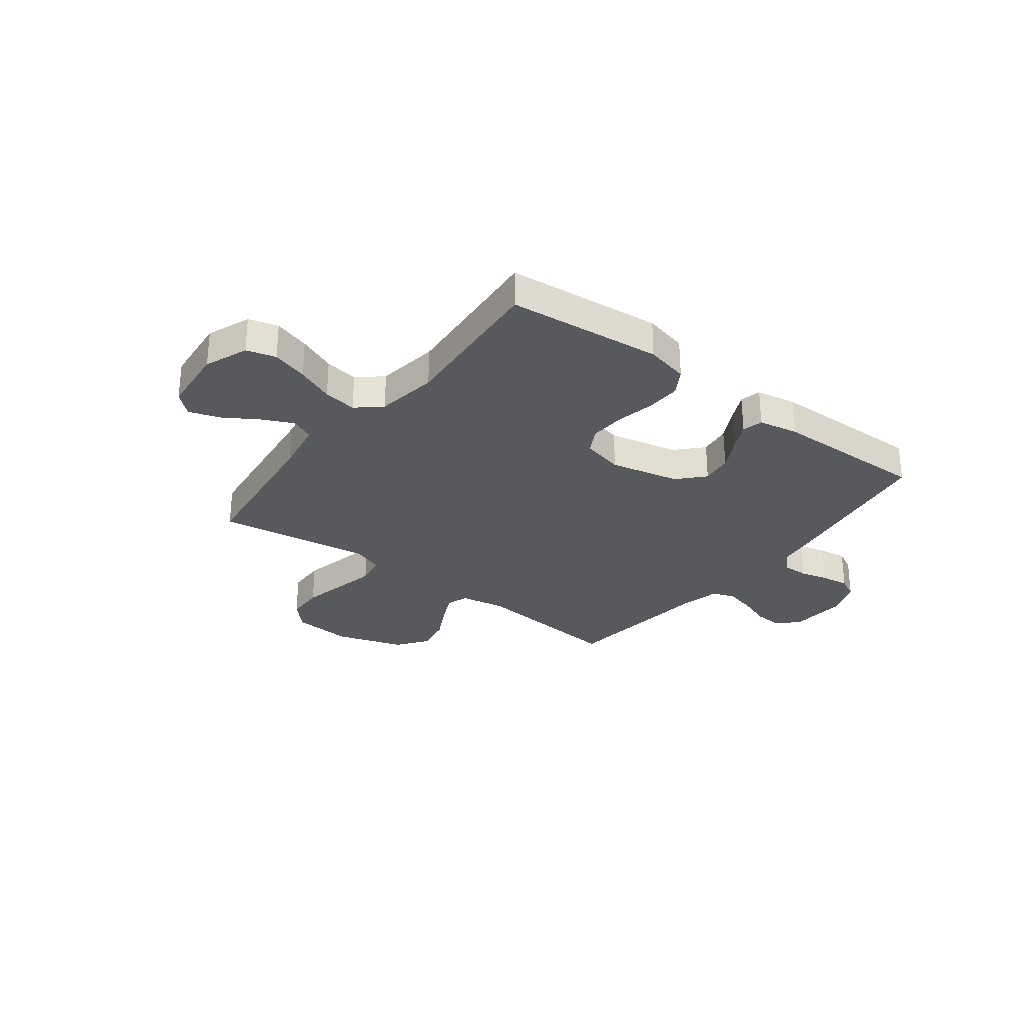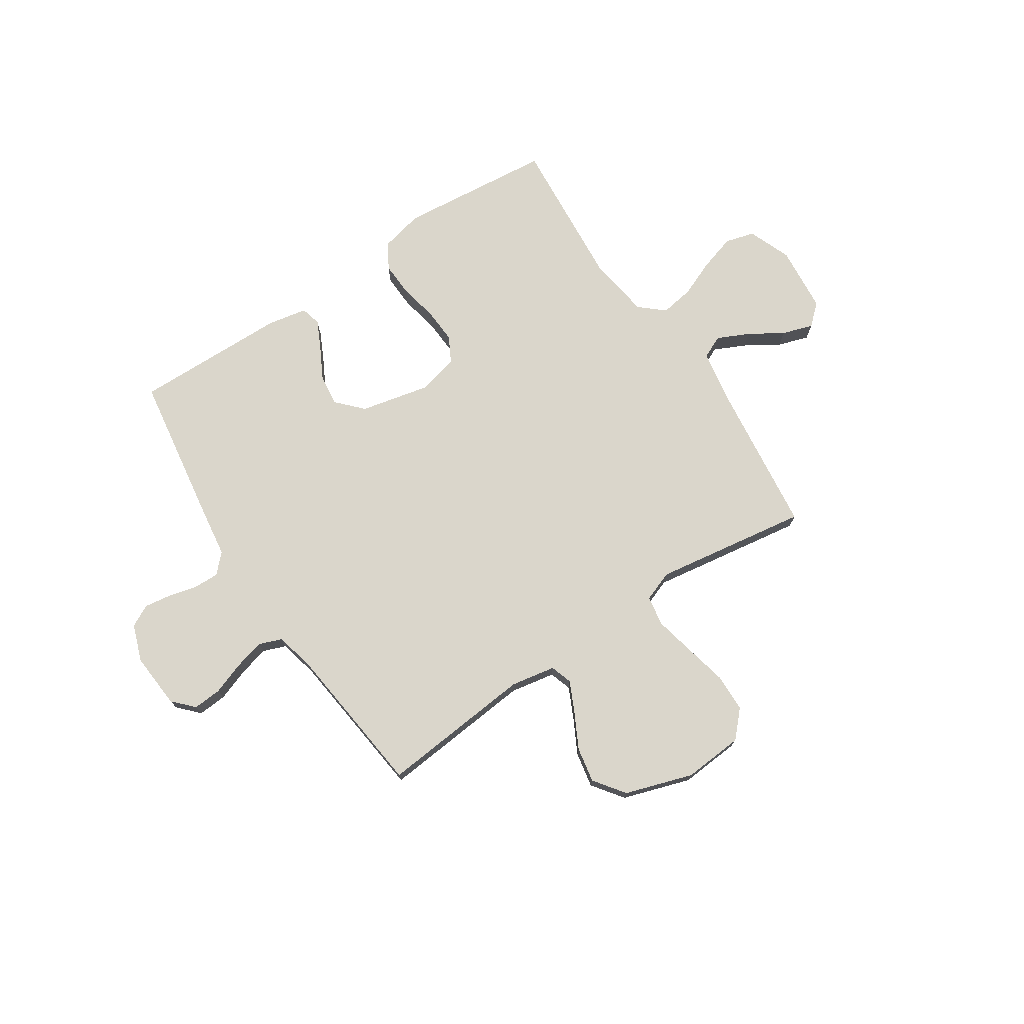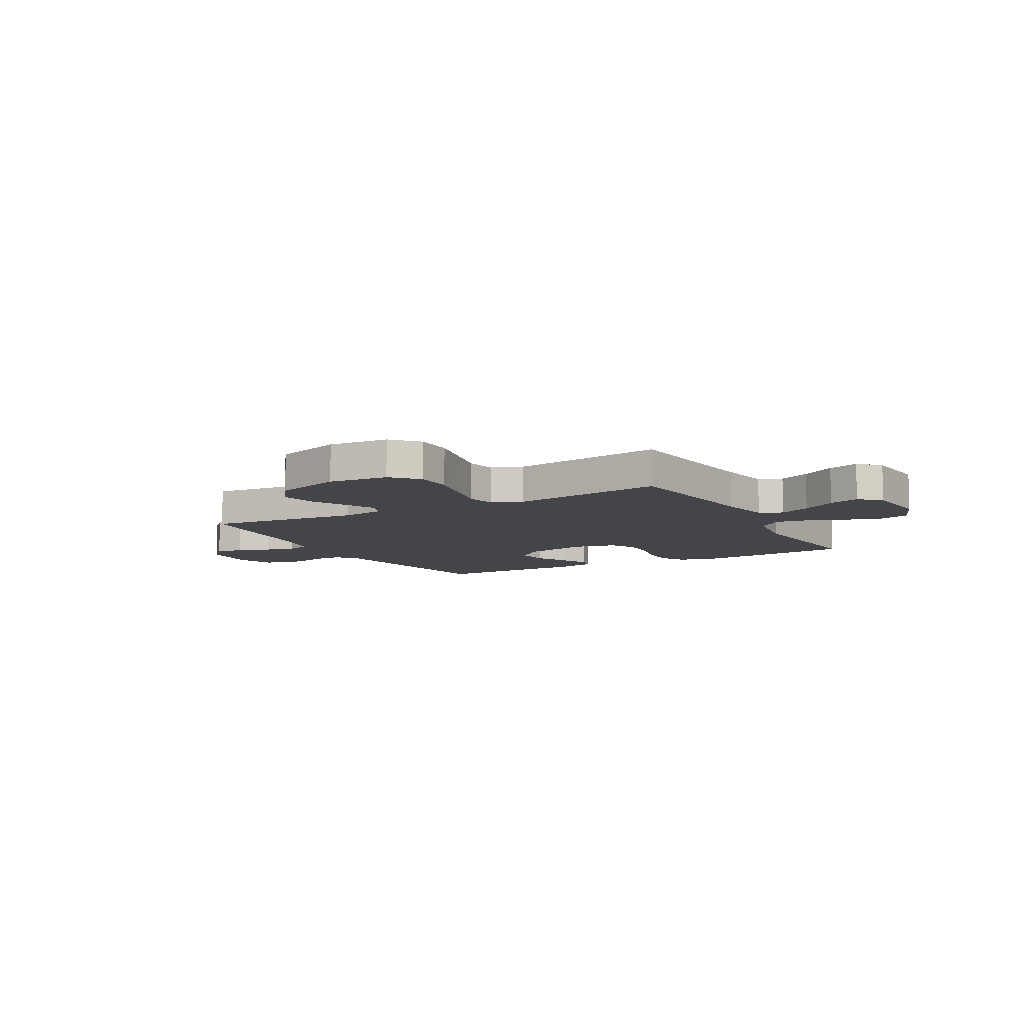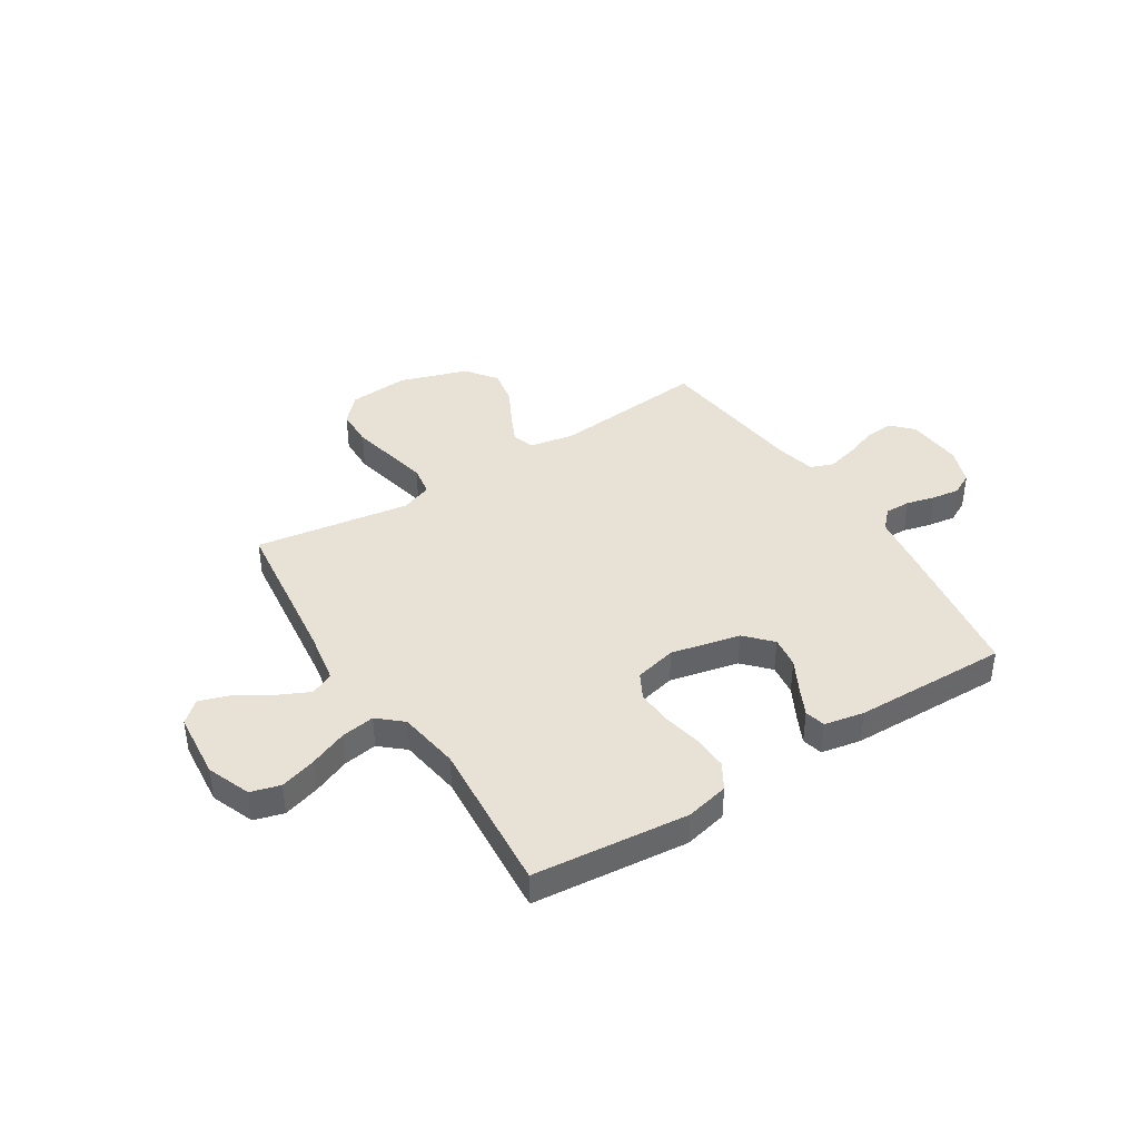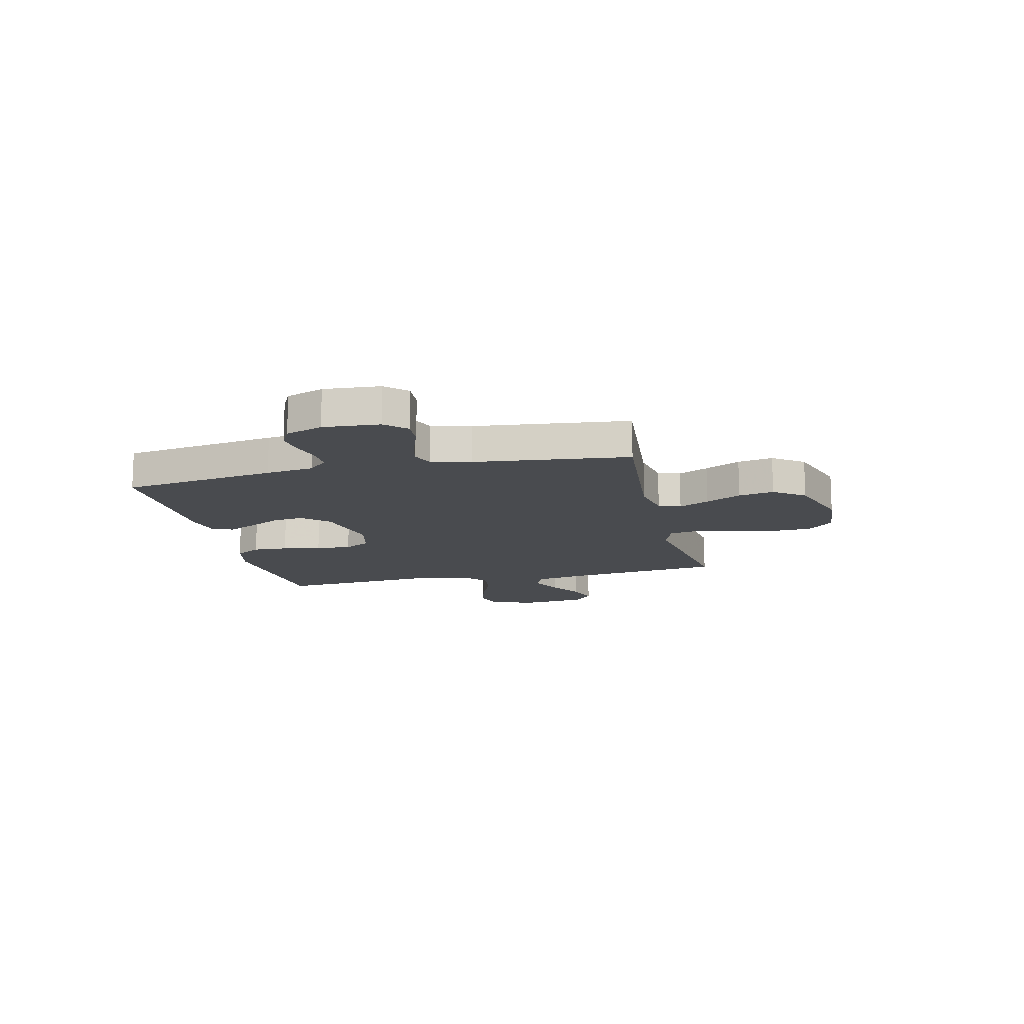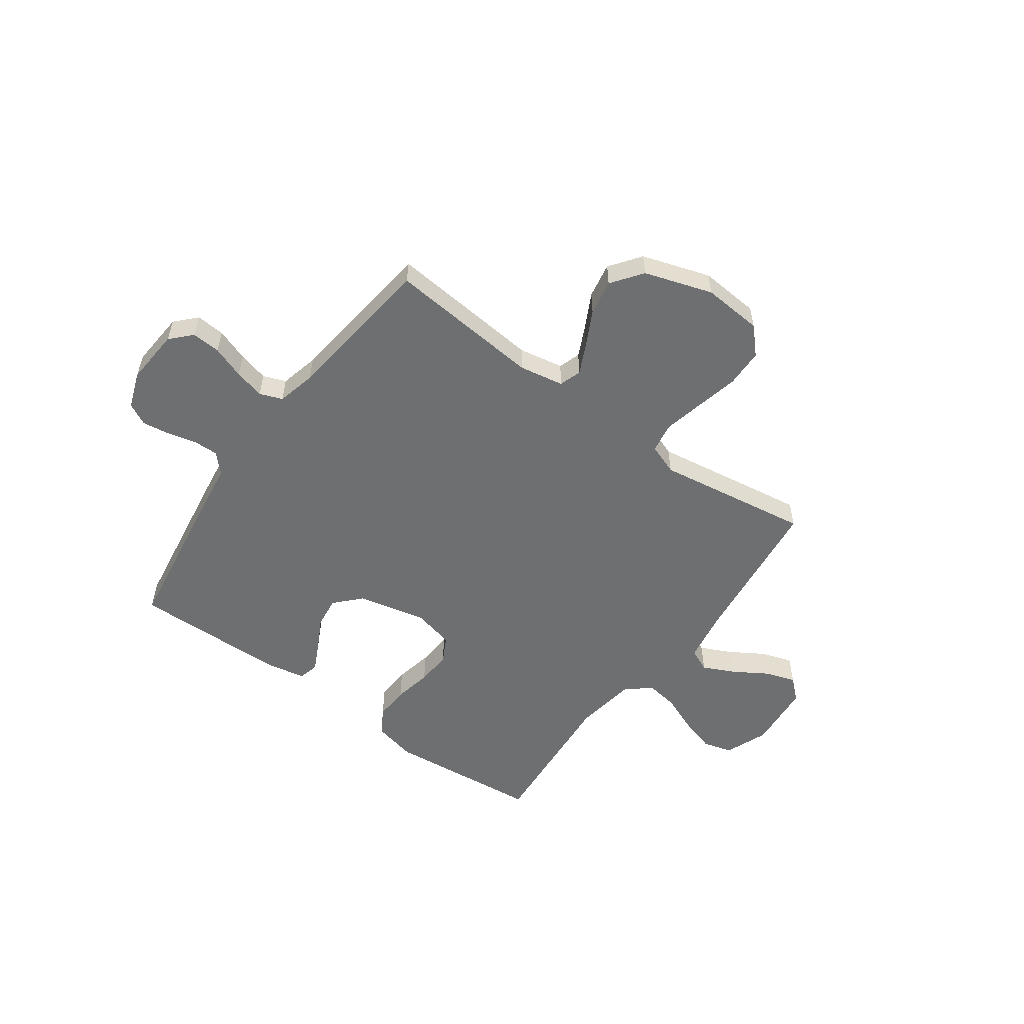
<metadata>
{"format":"obj","ext":"obj","renderer":"f3d","projection":"perspective","resolution":1024,"background":"white","views":[{"elev":-29.3,"azim":-37.4,"up":"+Y"},{"elev":73.8,"azim":146.5,"up":"+Y"},{"elev":-8.8,"azim":-151.2,"up":"+Y"},{"elev":40.5,"azim":-32.4,"up":"+Y"},{"elev":-13.7,"azim":103.2,"up":"+Y"},{"elev":-54.6,"azim":144.0,"up":"+Y"}]}
</metadata>
<code>
v 0.5 0.07 -0.5
v 0.2 0.07 -0.472
v 0.113 0.07 -0.488
v 0.099 0.07 -0.531
v 0.127 0.07 -0.59
v 0.163 0.07 -0.659
v 0.176 0.07 -0.728
v 0.132 0.07 -0.788
v 0 0.07 -0.831
v -0.117 0.07 -0.822
v -0.164 0.07 -0.772
v -0.166 0.07 -0.698
v -0.147 0.07 -0.613
v -0.13 0.07 -0.535
v -0.14 0.07 -0.476
v -0.2 0.07 -0.454
v -0.5 0.07 -0.5
v -0.536 0.07 -0.2
v -0.554 0.07 -0.097
v -0.599 0.07 -0.077
v -0.66 0.07 -0.106
v -0.726 0.07 -0.147
v -0.786 0.07 -0.167
v -0.827 0.07 -0.13
v -0.839 0.07 0
v -0.806 0.07 0.084
v -0.749 0.07 0.1
v -0.679 0.07 0.079
v -0.606 0.07 0.049
v -0.541 0.07 0.039
v -0.494 0.07 0.08
v -0.476 0.07 0.2
v -0.5 0.07 0.5
v -0.2 0.07 0.53
v -0.116 0.07 0.511
v -0.086 0.07 0.461
v -0.089 0.07 0.393
v -0.104 0.07 0.319
v -0.108 0.07 0.25
v -0.081 0.07 0.2
v 0 0.07 0.181
v 0.134 0.07 0.211
v 0.181 0.07 0.261
v 0.173 0.07 0.322
v 0.14 0.07 0.384
v 0.113 0.07 0.439
v 0.123 0.07 0.479
v 0.2 0.07 0.494
v 0.5 0.07 0.5
v 0.546 0.07 0.2
v 0.559 0.07 0.107
v 0.594 0.07 0.071
v 0.643 0.07 0.072
v 0.698 0.07 0.086
v 0.752 0.07 0.094
v 0.795 0.07 0.072
v 0.821 0.07 0
v 0.813 0.07 -0.109
v 0.775 0.07 -0.149
v 0.719 0.07 -0.145
v 0.655 0.07 -0.122
v 0.596 0.07 -0.107
v 0.552 0.07 -0.124
v 0.534 0.07 -0.2
v 0.5 0 -0.5
v 0.2 0 -0.472
v 0.113 0 -0.488
v 0.099 0 -0.531
v 0.127 0 -0.59
v 0.163 0 -0.659
v 0.176 0 -0.728
v 0.132 0 -0.788
v 0 0 -0.831
v -0.117 0 -0.822
v -0.164 0 -0.772
v -0.166 0 -0.698
v -0.147 0 -0.613
v -0.13 0 -0.535
v -0.14 0 -0.476
v -0.2 0 -0.454
v -0.5 0 -0.5
v -0.536 0 -0.2
v -0.554 0 -0.097
v -0.599 0 -0.077
v -0.66 0 -0.106
v -0.726 0 -0.147
v -0.786 0 -0.167
v -0.827 0 -0.13
v -0.839 0 0
v -0.806 0 0.084
v -0.749 0 0.1
v -0.679 0 0.079
v -0.606 0 0.049
v -0.541 0 0.039
v -0.494 0 0.08
v -0.476 0 0.2
v -0.5 0 0.5
v -0.2 0 0.53
v -0.116 0 0.511
v -0.086 0 0.461
v -0.089 0 0.393
v -0.104 0 0.319
v -0.108 0 0.25
v -0.081 0 0.2
v 0 0 0.181
v 0.134 0 0.211
v 0.181 0 0.261
v 0.173 0 0.322
v 0.14 0 0.384
v 0.113 0 0.439
v 0.123 0 0.479
v 0.2 0 0.494
v 0.5 0 0.5
v 0.546 0 0.2
v 0.559 0 0.107
v 0.594 0 0.071
v 0.643 0 0.072
v 0.698 0 0.086
v 0.752 0 0.094
v 0.795 0 0.072
v 0.821 0 0
v 0.813 0 -0.109
v 0.775 0 -0.149
v 0.719 0 -0.145
v 0.655 0 -0.122
v 0.596 0 -0.107
v 0.552 0 -0.124
v 0.534 0 -0.2
f 59 60 61
f 58 59 61
f 57 58 61
f 56 57 61
f 55 56 61
f 54 55 61
f 53 54 61
f 52 53 61 62
f 51 52 62 63
f 51 63 64
f 50 51 64
f 49 50 64
f 48 49 64
f 47 48 64
f 46 47 64
f 45 46 64
f 44 45 64
f 36 37 38
f 35 36 38
f 34 35 38
f 33 34 38
f 32 33 38
f 31 32 38 39
f 30 31 39 40
f 27 28 29
f 26 27 29
f 25 26 29
f 24 25 29
f 23 24 29
f 22 23 29
f 21 22 29
f 20 21 29 30
f 30 40 41
f 20 30 41
f 19 20 41
f 16 17 18
f 19 41 42
f 18 19 42
f 16 18 42
f 15 16 42
f 11 12 13
f 10 11 13
f 9 10 13
f 8 9 13
f 7 8 13
f 6 7 13
f 5 6 13
f 4 5 13 14
f 64 1 2
f 64 2 3
f 43 44 64
f 43 64 3
f 15 42 43
f 14 15 43
f 4 14 43
f 3 4 43
f 125 124 123
f 125 123 122
f 125 122 121
f 125 121 120
f 125 120 119
f 125 119 118
f 125 118 117
f 126 125 117 116
f 127 126 116 115
f 128 127 115
f 128 115 114
f 128 114 113
f 128 113 112
f 128 112 111
f 128 111 110
f 128 110 109
f 128 109 108
f 102 101 100
f 102 100 99
f 102 99 98
f 102 98 97
f 102 97 96
f 103 102 96 95
f 104 103 95 94
f 93 92 91
f 93 91 90
f 93 90 89
f 93 89 88
f 93 88 87
f 93 87 86
f 93 86 85
f 94 93 85 84
f 105 104 94
f 105 94 84
f 105 84 83
f 82 81 80
f 106 105 83
f 106 83 82
f 106 82 80
f 106 80 79
f 77 76 75
f 77 75 74
f 77 74 73
f 77 73 72
f 77 72 71
f 77 71 70
f 77 70 69
f 78 77 69 68
f 66 65 128
f 67 66 128
f 128 108 107
f 67 128 107
f 107 106 79
f 107 79 78
f 107 78 68
f 107 68 67
f 1 65 66 2
f 2 66 67 3
f 3 67 68 4
f 4 68 69 5
f 5 69 70 6
f 6 70 71 7
f 7 71 72 8
f 8 72 73 9
f 9 73 74 10
f 10 74 75 11
f 11 75 76 12
f 12 76 77 13
f 13 77 78 14
f 14 78 79 15
f 15 79 80 16
f 16 80 81 17
f 17 81 82 18
f 18 82 83 19
f 19 83 84 20
f 20 84 85 21
f 21 85 86 22
f 22 86 87 23
f 23 87 88 24
f 24 88 89 25
f 25 89 90 26
f 26 90 91 27
f 27 91 92 28
f 28 92 93 29
f 29 93 94 30
f 30 94 95 31
f 31 95 96 32
f 32 96 97 33
f 33 97 98 34
f 34 98 99 35
f 35 99 100 36
f 36 100 101 37
f 37 101 102 38
f 38 102 103 39
f 39 103 104 40
f 40 104 105 41
f 41 105 106 42
f 42 106 107 43
f 43 107 108 44
f 44 108 109 45
f 45 109 110 46
f 46 110 111 47
f 47 111 112 48
f 48 112 113 49
f 49 113 114 50
f 50 114 115 51
f 51 115 116 52
f 52 116 117 53
f 53 117 118 54
f 54 118 119 55
f 55 119 120 56
f 56 120 121 57
f 57 121 122 58
f 58 122 123 59
f 59 123 124 60
f 60 124 125 61
f 61 125 126 62
f 62 126 127 63
f 63 127 128 64
f 64 128 65 1

</code>
